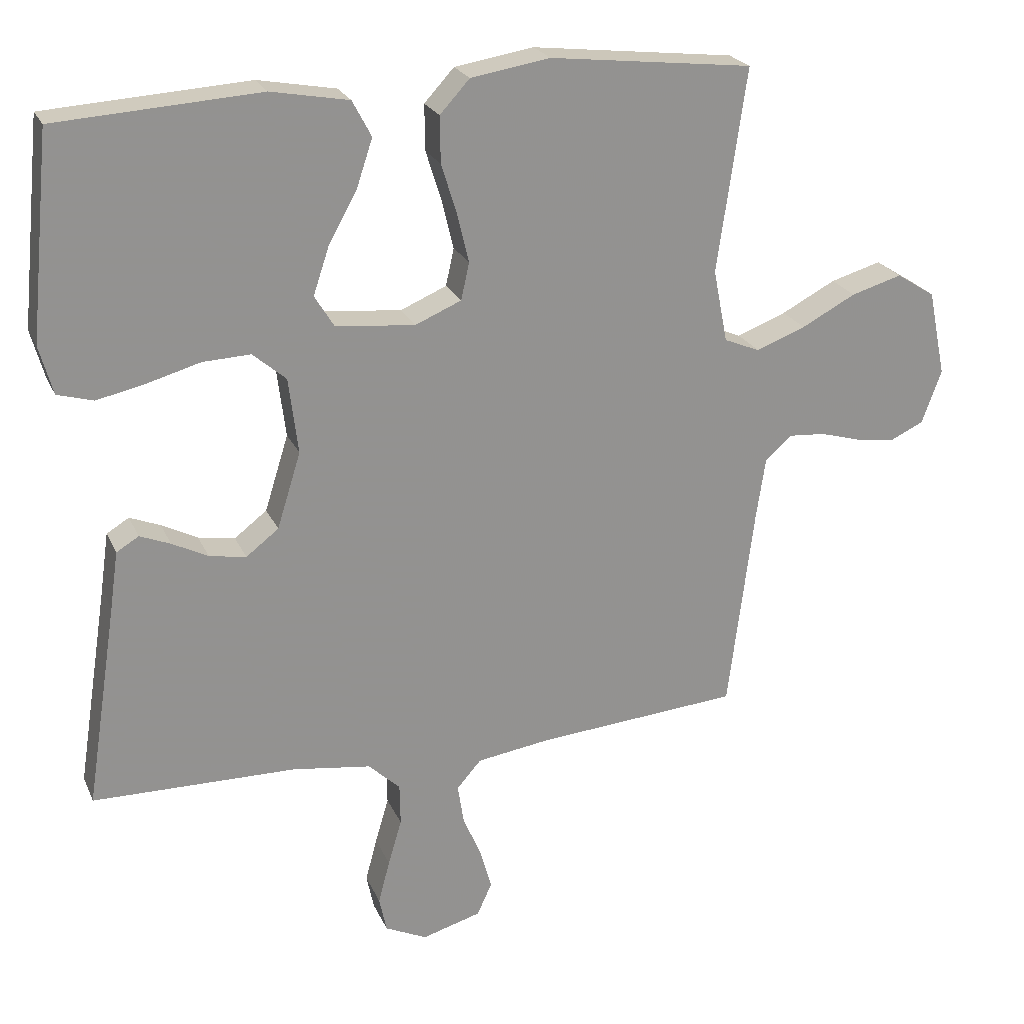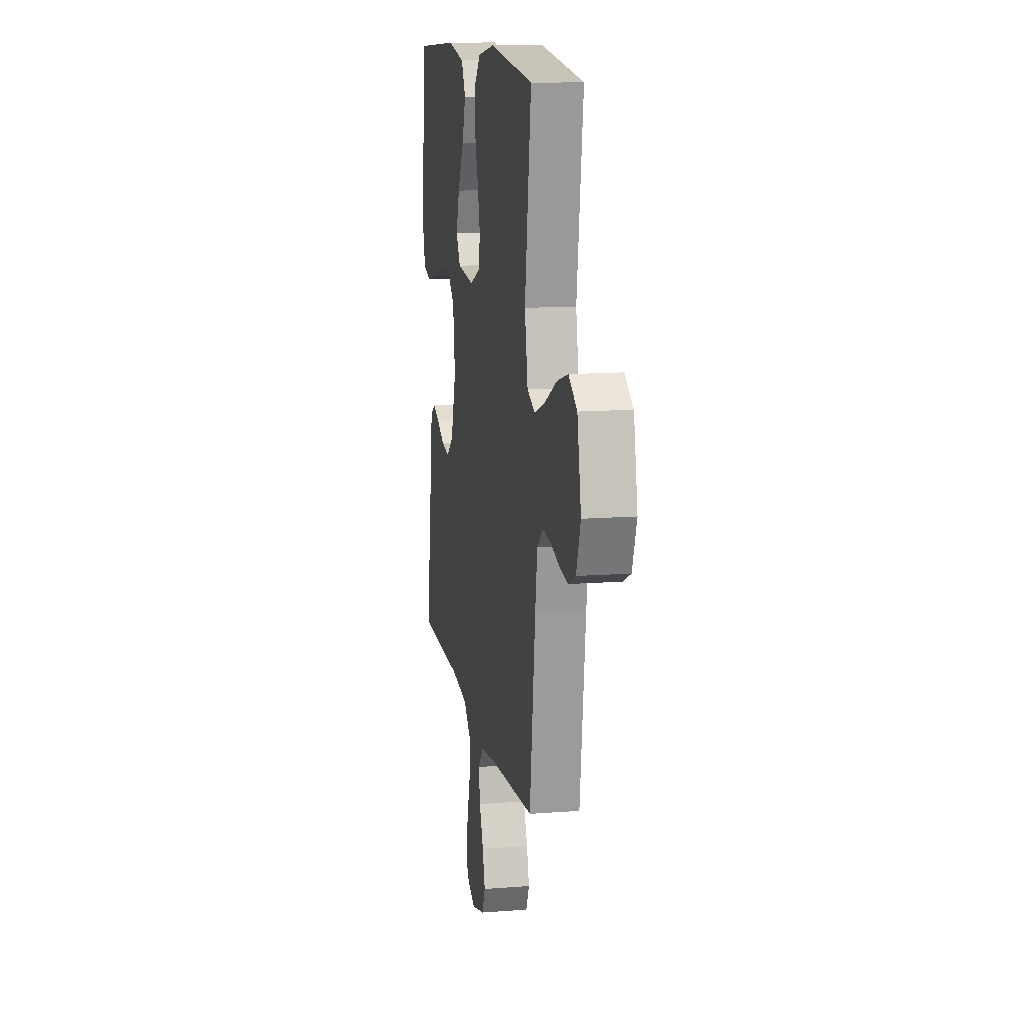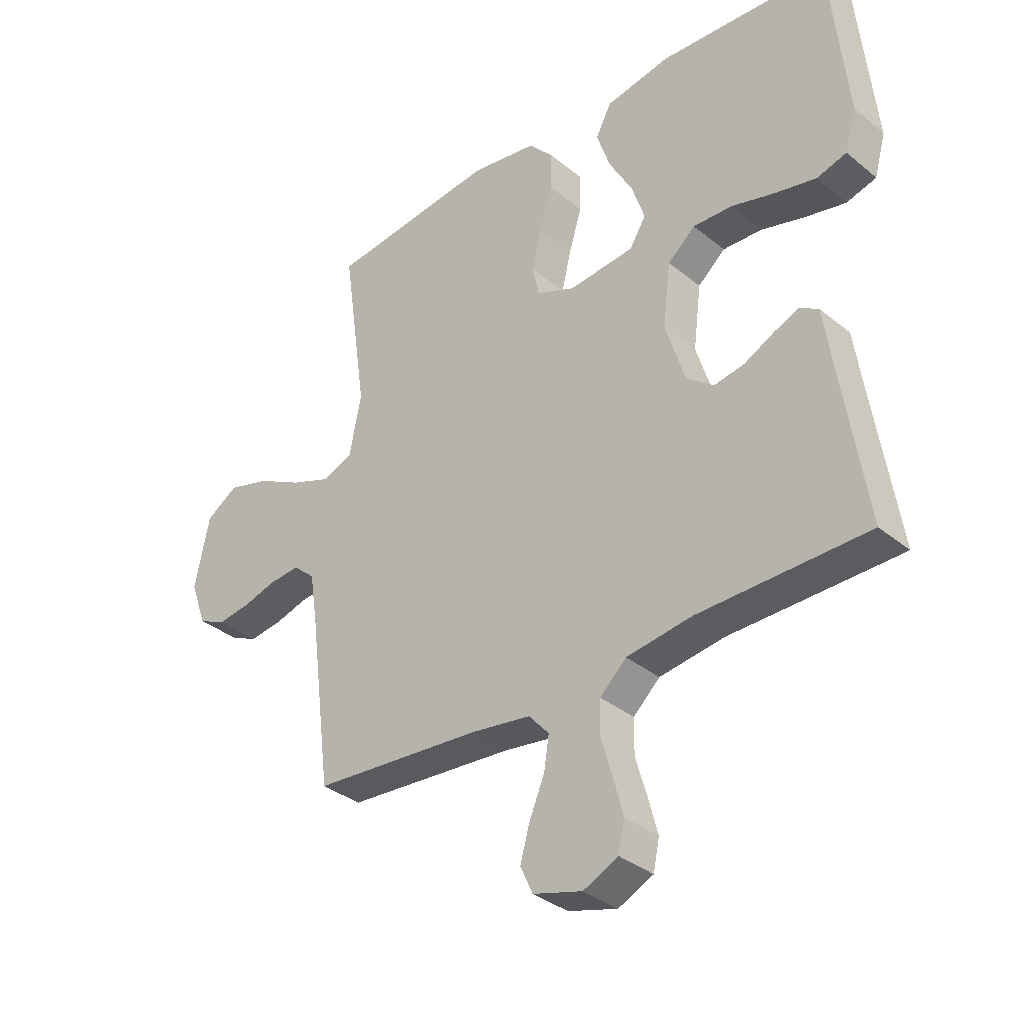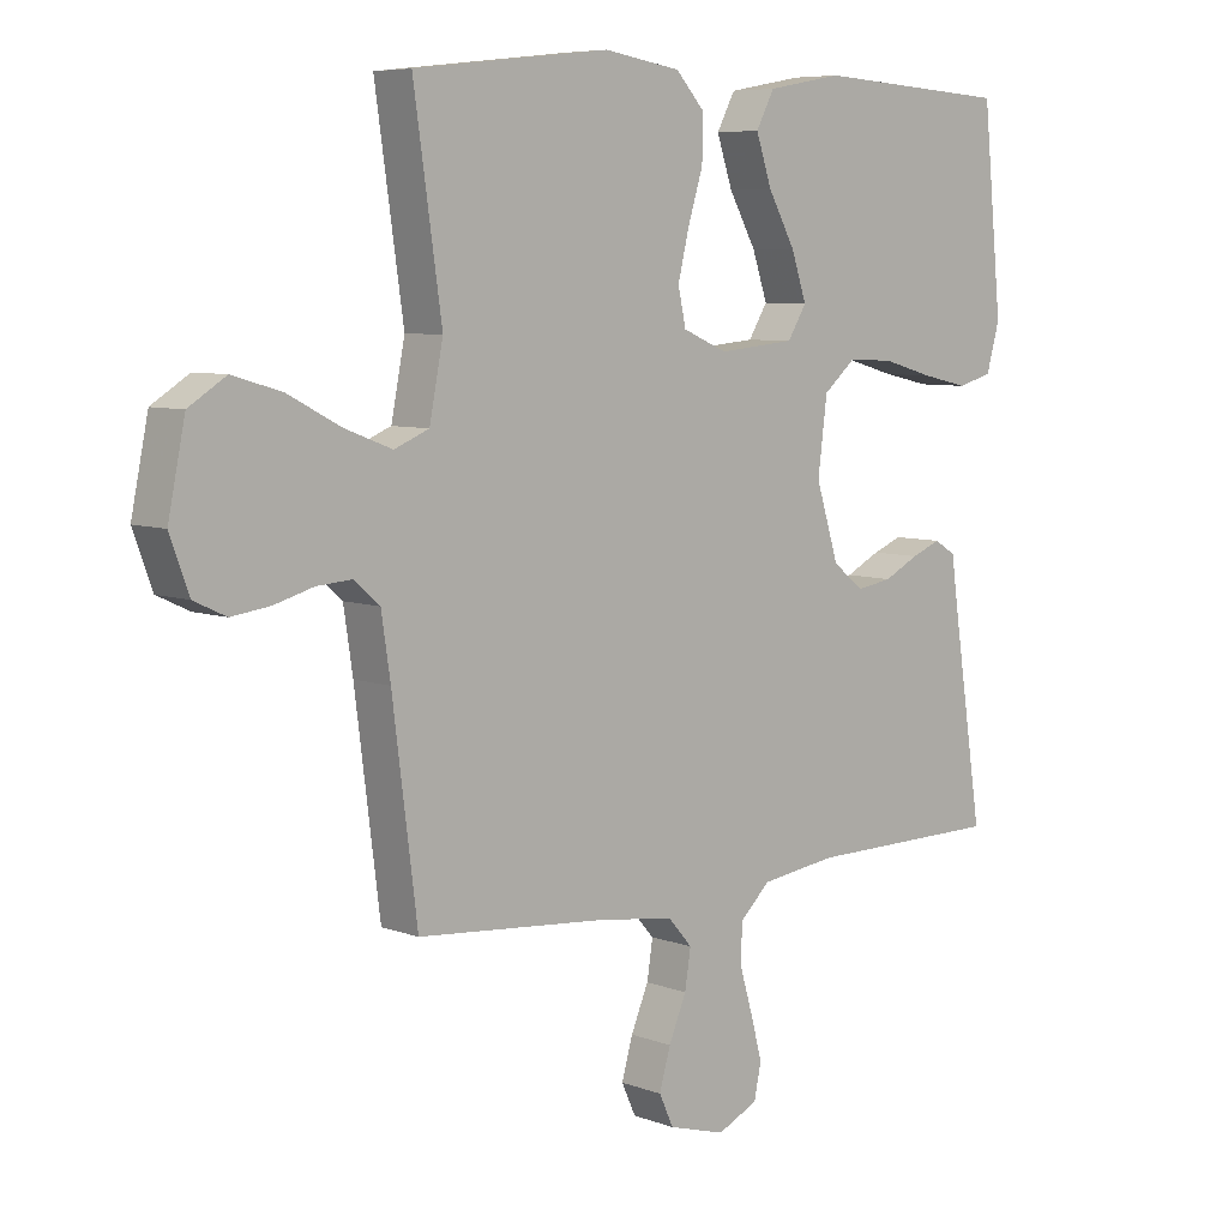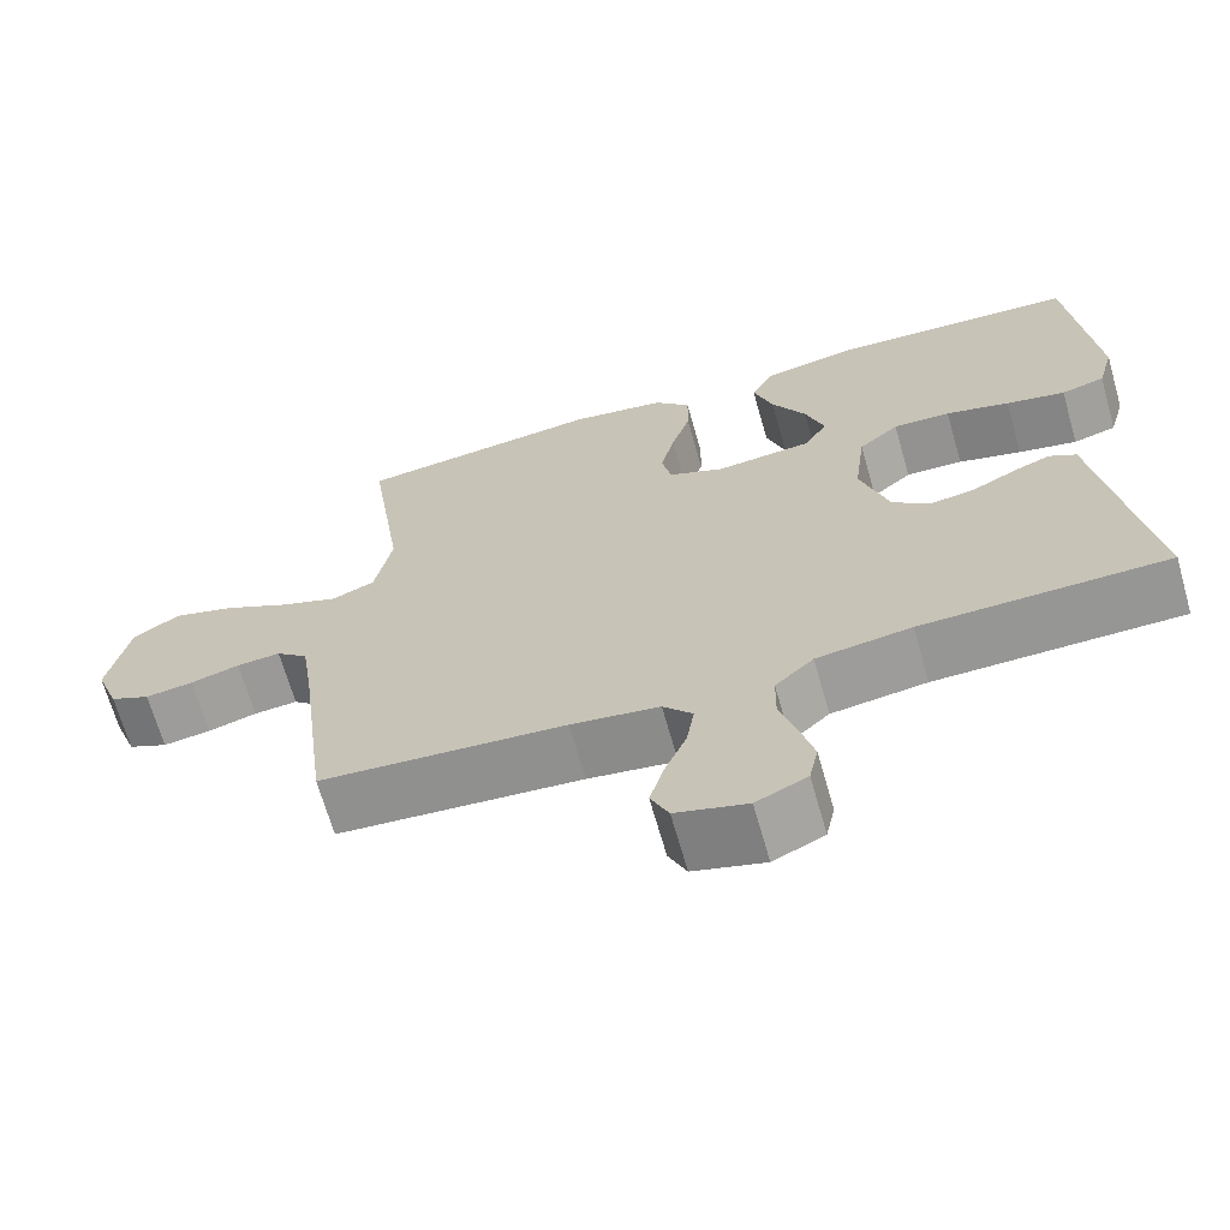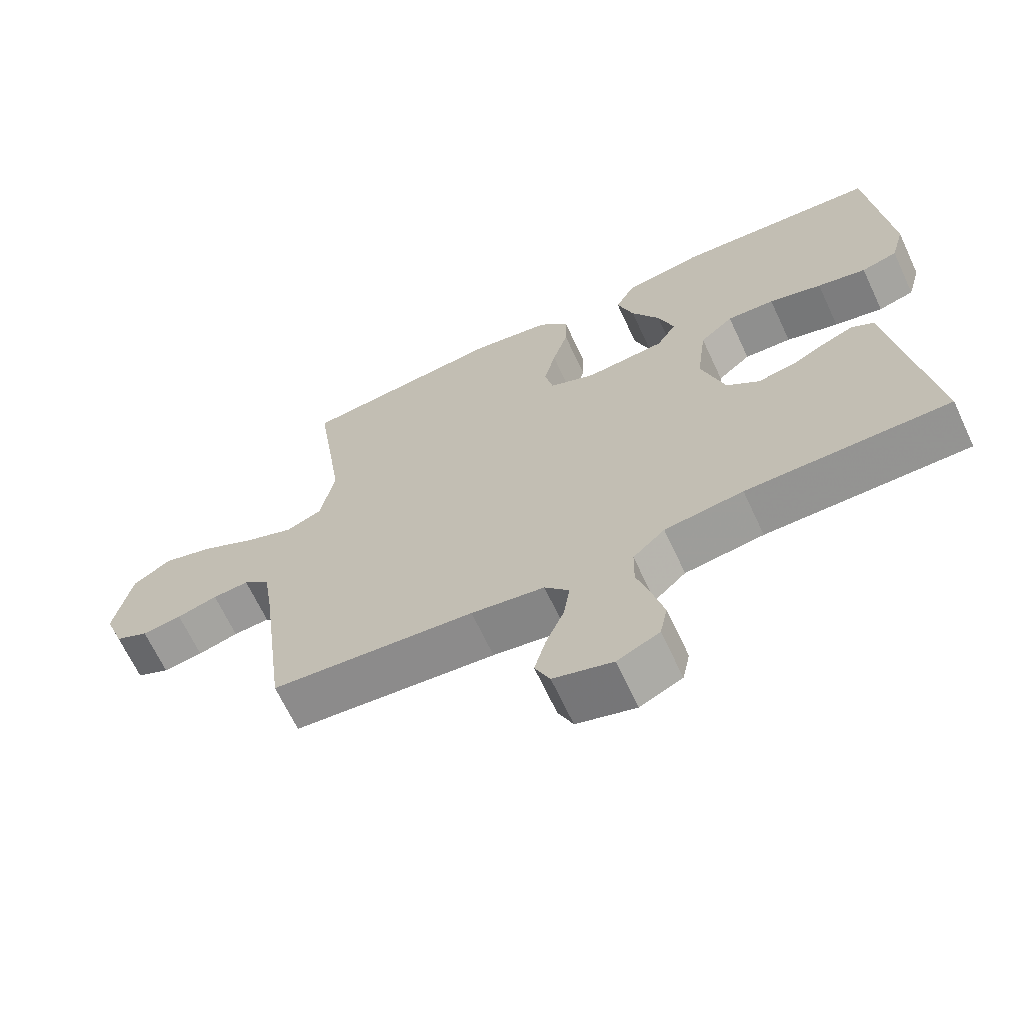
<metadata>
{"format":"obj","ext":"obj","renderer":"f3d","projection":"perspective","resolution":1024,"background":"white","views":[{"elev":23.0,"azim":-19.3,"up":"+Z"},{"elev":13.2,"azim":80.1,"up":"+Z"},{"elev":-34.7,"azim":-137.4,"up":"+Z"},{"elev":6.9,"azim":137.1,"up":"+Z"},{"elev":-67.5,"azim":-164.1,"up":"+Z"},{"elev":-66.6,"azim":-155.0,"up":"+Z"}]}
</metadata>
<code>
v -0.5 0.07 -0.5
v -0.454 0.07 -0.2
v -0.442 0.07 -0.115
v -0.409 0.07 -0.095
v -0.364 0.07 -0.113
v -0.311 0.07 -0.14
v -0.257 0.07 -0.149
v -0.209 0.07 -0.112
v -0.174 0.07 0
v -0.188 0.07 0.112
v -0.237 0.07 0.154
v -0.307 0.07 0.151
v -0.385 0.07 0.129
v -0.457 0.07 0.113
v -0.51 0.07 0.128
v -0.53 0.07 0.2
v -0.5 0.07 0.5
v -0.2 0.07 0.519
v -0.085 0.07 0.498
v -0.057 0.07 0.445
v -0.081 0.07 0.373
v -0.123 0.07 0.297
v -0.146 0.07 0.228
v -0.117 0.07 0.181
v 0 0.07 0.17
v 0.068 0.07 0.199
v 0.08 0.07 0.254
v 0.063 0.07 0.325
v 0.04 0.07 0.399
v 0.039 0.07 0.467
v 0.083 0.07 0.515
v 0.2 0.07 0.534
v 0.5 0.07 0.5
v 0.457 0.07 0.2
v 0.478 0.07 0.093
v 0.531 0.07 0.071
v 0.604 0.07 0.099
v 0.684 0.07 0.141
v 0.759 0.07 0.163
v 0.816 0.07 0.127
v 0.842 0.07 0
v 0.813 0.07 -0.079
v 0.764 0.07 -0.102
v 0.705 0.07 -0.094
v 0.645 0.07 -0.077
v 0.591 0.07 -0.073
v 0.552 0.07 -0.107
v 0.538 0.07 -0.2
v 0.5 0.07 -0.5
v 0.2 0.07 -0.525
v 0.092 0.07 -0.541
v 0.056 0.07 -0.582
v 0.065 0.07 -0.64
v 0.092 0.07 -0.704
v 0.109 0.07 -0.764
v 0.087 0.07 -0.812
v 0 0.07 -0.837
v -0.062 0.07 -0.808
v -0.073 0.07 -0.756
v -0.056 0.07 -0.692
v -0.036 0.07 -0.624
v -0.037 0.07 -0.563
v -0.084 0.07 -0.519
v -0.2 0.07 -0.503
v -0.5 0 -0.5
v -0.454 0 -0.2
v -0.442 0 -0.115
v -0.409 0 -0.095
v -0.364 0 -0.113
v -0.311 0 -0.14
v -0.257 0 -0.149
v -0.209 0 -0.112
v -0.174 0 0
v -0.188 0 0.112
v -0.237 0 0.154
v -0.307 0 0.151
v -0.385 0 0.129
v -0.457 0 0.113
v -0.51 0 0.128
v -0.53 0 0.2
v -0.5 0 0.5
v -0.2 0 0.519
v -0.085 0 0.498
v -0.057 0 0.445
v -0.081 0 0.373
v -0.123 0 0.297
v -0.146 0 0.228
v -0.117 0 0.181
v 0 0 0.17
v 0.068 0 0.199
v 0.08 0 0.254
v 0.063 0 0.325
v 0.04 0 0.399
v 0.039 0 0.467
v 0.083 0 0.515
v 0.2 0 0.534
v 0.5 0 0.5
v 0.457 0 0.2
v 0.478 0 0.093
v 0.531 0 0.071
v 0.604 0 0.099
v 0.684 0 0.141
v 0.759 0 0.163
v 0.816 0 0.127
v 0.842 0 0
v 0.813 0 -0.079
v 0.764 0 -0.102
v 0.705 0 -0.094
v 0.645 0 -0.077
v 0.591 0 -0.073
v 0.552 0 -0.107
v 0.538 0 -0.2
v 0.5 0 -0.5
v 0.2 0 -0.525
v 0.092 0 -0.541
v 0.056 0 -0.582
v 0.065 0 -0.64
v 0.092 0 -0.704
v 0.109 0 -0.764
v 0.087 0 -0.812
v 0 0 -0.837
v -0.062 0 -0.808
v -0.073 0 -0.756
v -0.056 0 -0.692
v -0.036 0 -0.624
v -0.037 0 -0.563
v -0.084 0 -0.519
v -0.2 0 -0.503
f 58 59 60 61
f 56 57 58 61
f 56 61 62
f 53 54 55 56
f 52 53 56 62
f 51 52 62 63
f 48 49 50
f 47 48 50 51
f 42 43 44 45
f 42 45 46
f 41 42 46
f 40 41 46
f 37 38 39 40
f 36 37 40 46
f 35 36 46 47
f 31 32 33 34
f 31 34 35
f 28 29 30 31
f 27 28 31 35
f 26 27 35 47
f 19 20 21 22
f 19 22 23
f 18 19 23
f 17 18 23
f 16 17 23 24
f 12 13 14 15
f 12 15 16 24
f 3 4 5 6
f 2 3 6
f 64 1 2 6
f 64 6 7
f 63 64 7 8
f 51 63 8 9
f 25 26 47 51
f 25 51 9 10
f 11 12 24 25
f 10 11 25
f 125 124 123 122
f 125 122 121 120
f 126 125 120
f 120 119 118 117
f 126 120 117 116
f 127 126 116 115
f 114 113 112
f 115 114 112 111
f 109 108 107 106
f 110 109 106
f 110 106 105
f 110 105 104
f 104 103 102 101
f 110 104 101 100
f 111 110 100 99
f 98 97 96 95
f 99 98 95
f 95 94 93 92
f 99 95 92 91
f 111 99 91 90
f 86 85 84 83
f 87 86 83
f 87 83 82
f 87 82 81
f 88 87 81 80
f 79 78 77 76
f 88 80 79 76
f 70 69 68 67
f 70 67 66
f 70 66 65 128
f 71 70 128
f 72 71 128 127
f 73 72 127 115
f 115 111 90 89
f 74 73 115 89
f 89 88 76 75
f 89 75 74
f 1 65 66 2
f 2 66 67 3
f 3 67 68 4
f 4 68 69 5
f 5 69 70 6
f 6 70 71 7
f 7 71 72 8
f 8 72 73 9
f 9 73 74 10
f 10 74 75 11
f 11 75 76 12
f 12 76 77 13
f 13 77 78 14
f 14 78 79 15
f 15 79 80 16
f 16 80 81 17
f 17 81 82 18
f 18 82 83 19
f 19 83 84 20
f 20 84 85 21
f 21 85 86 22
f 22 86 87 23
f 23 87 88 24
f 24 88 89 25
f 25 89 90 26
f 26 90 91 27
f 27 91 92 28
f 28 92 93 29
f 29 93 94 30
f 30 94 95 31
f 31 95 96 32
f 32 96 97 33
f 33 97 98 34
f 34 98 99 35
f 35 99 100 36
f 36 100 101 37
f 37 101 102 38
f 38 102 103 39
f 39 103 104 40
f 40 104 105 41
f 41 105 106 42
f 42 106 107 43
f 43 107 108 44
f 44 108 109 45
f 45 109 110 46
f 46 110 111 47
f 47 111 112 48
f 48 112 113 49
f 49 113 114 50
f 50 114 115 51
f 51 115 116 52
f 52 116 117 53
f 53 117 118 54
f 54 118 119 55
f 55 119 120 56
f 56 120 121 57
f 57 121 122 58
f 58 122 123 59
f 59 123 124 60
f 60 124 125 61
f 61 125 126 62
f 62 126 127 63
f 63 127 128 64
f 64 128 65 1

</code>
